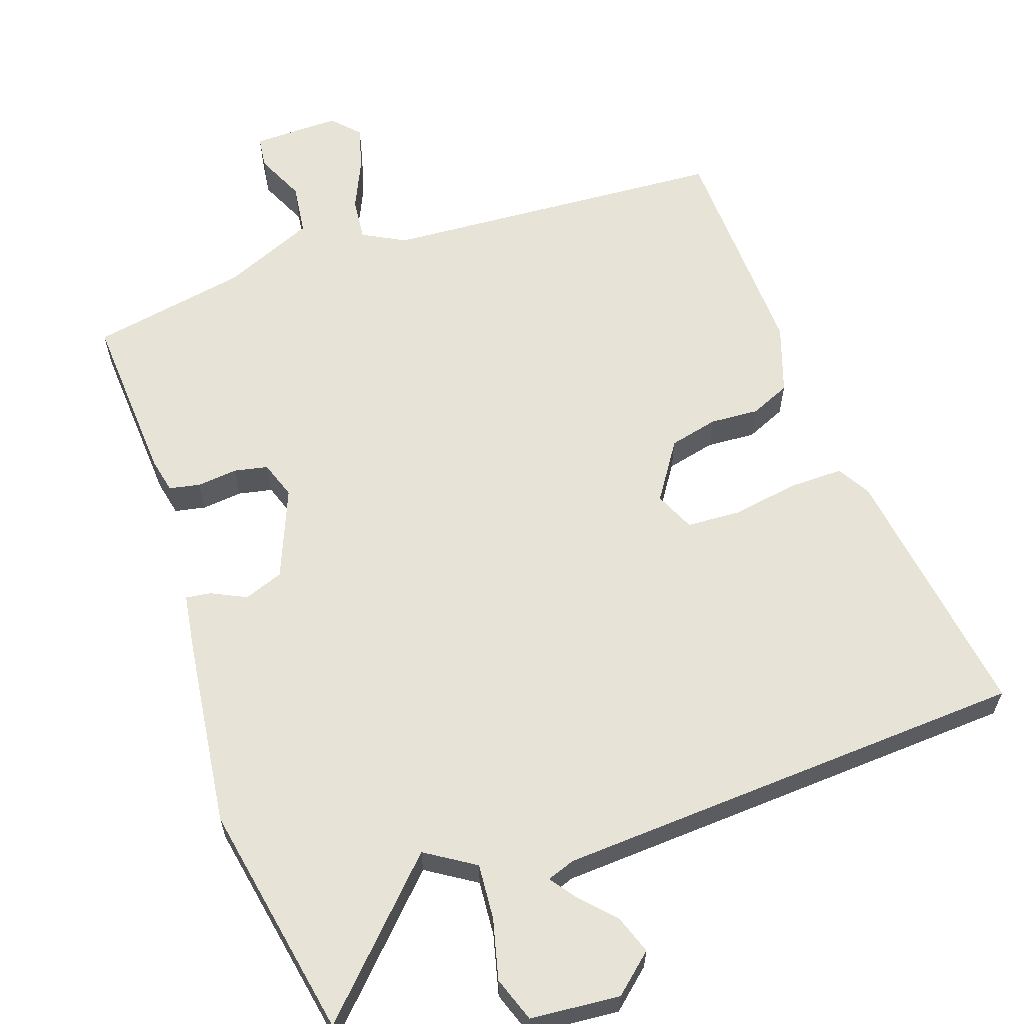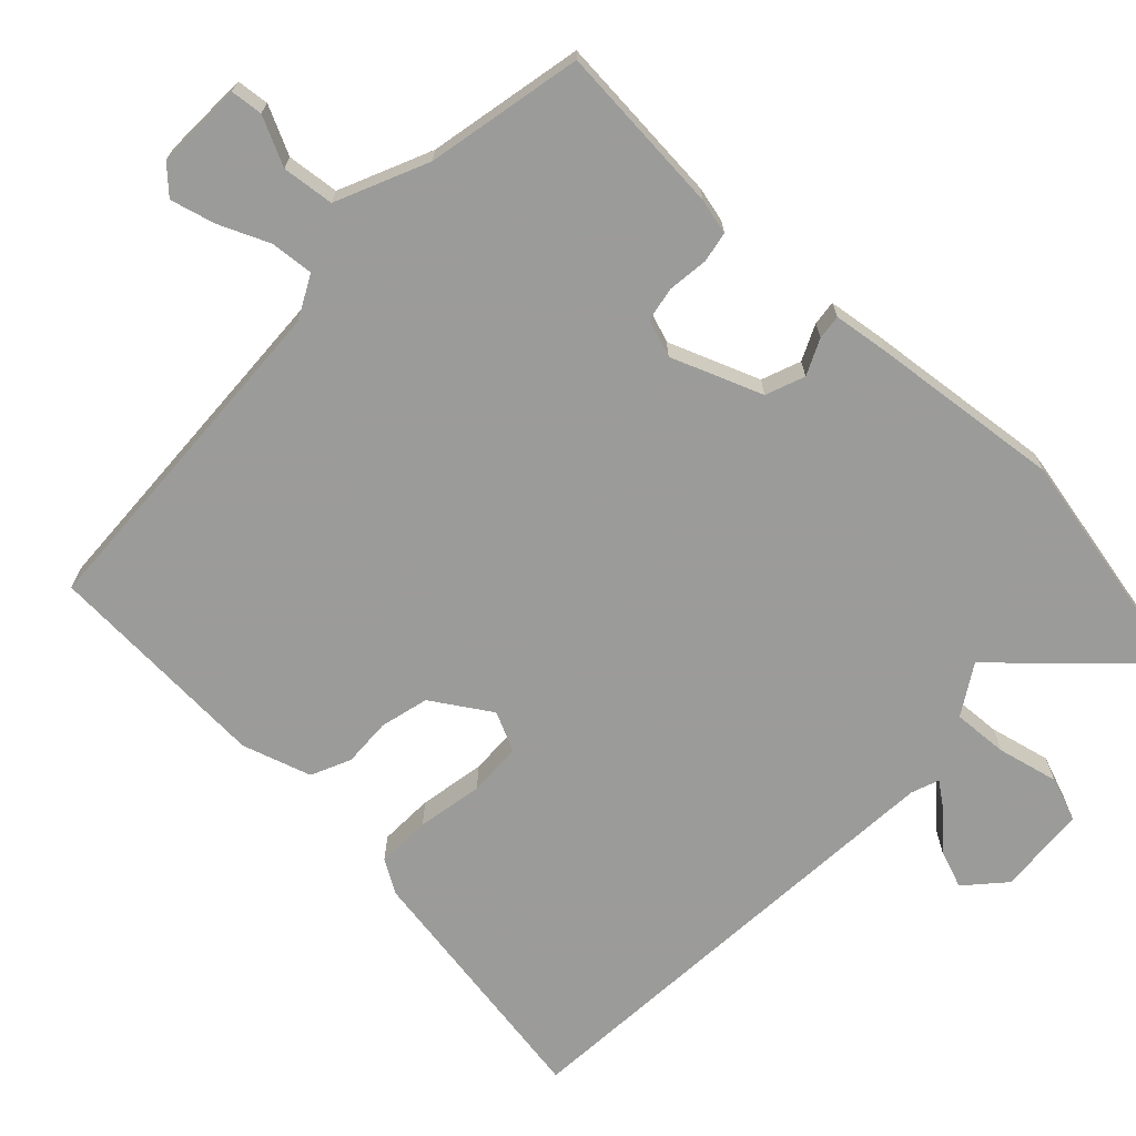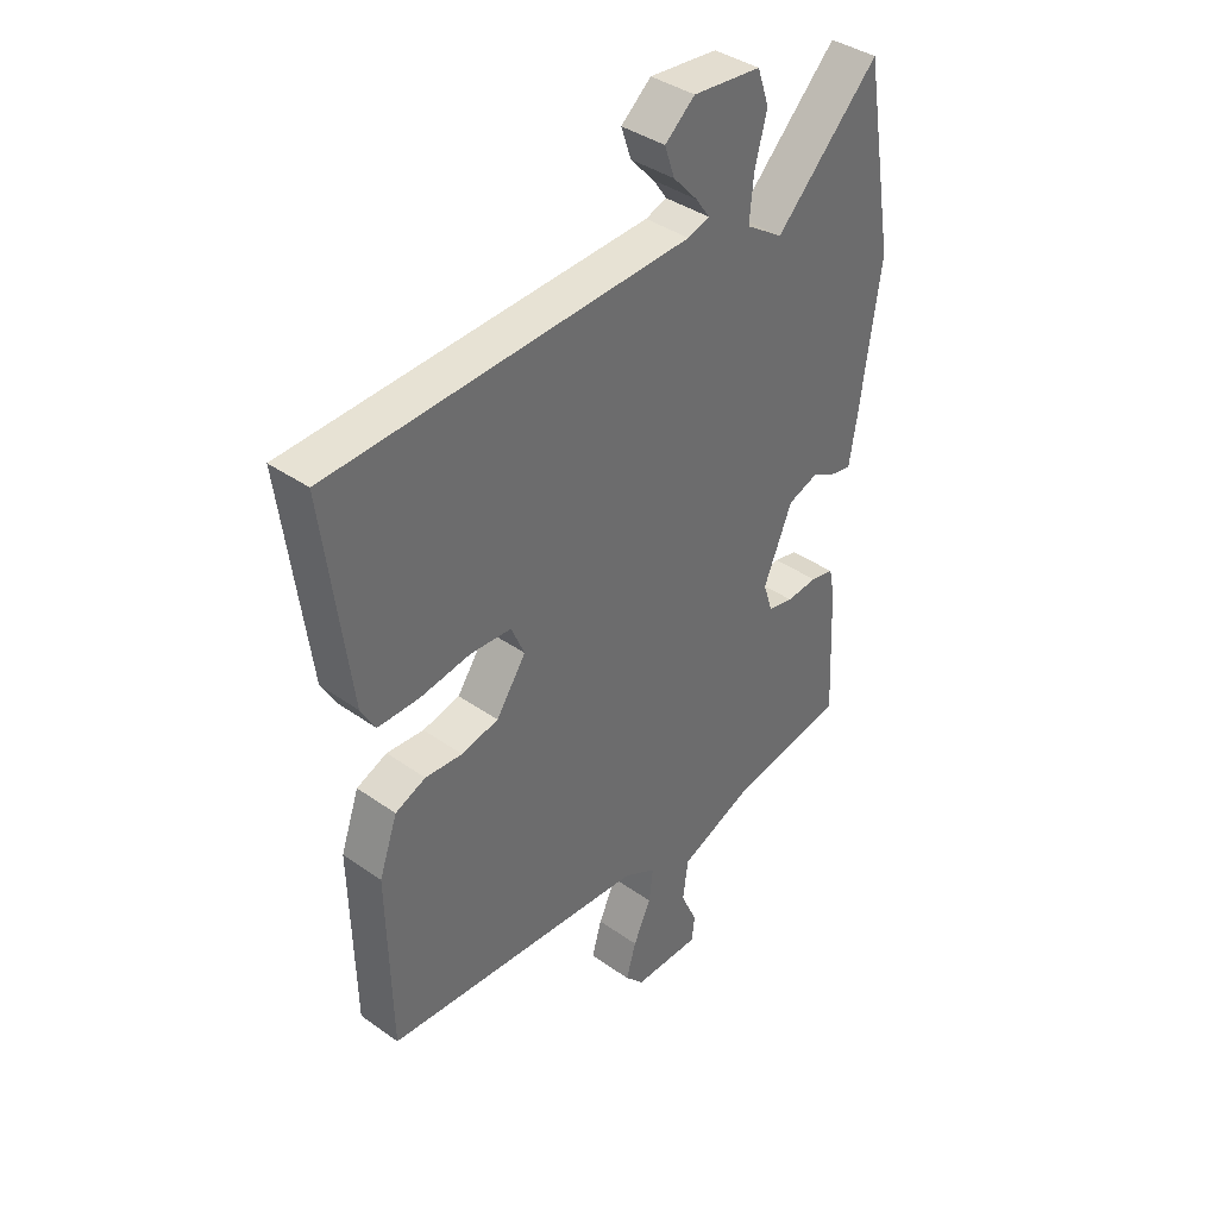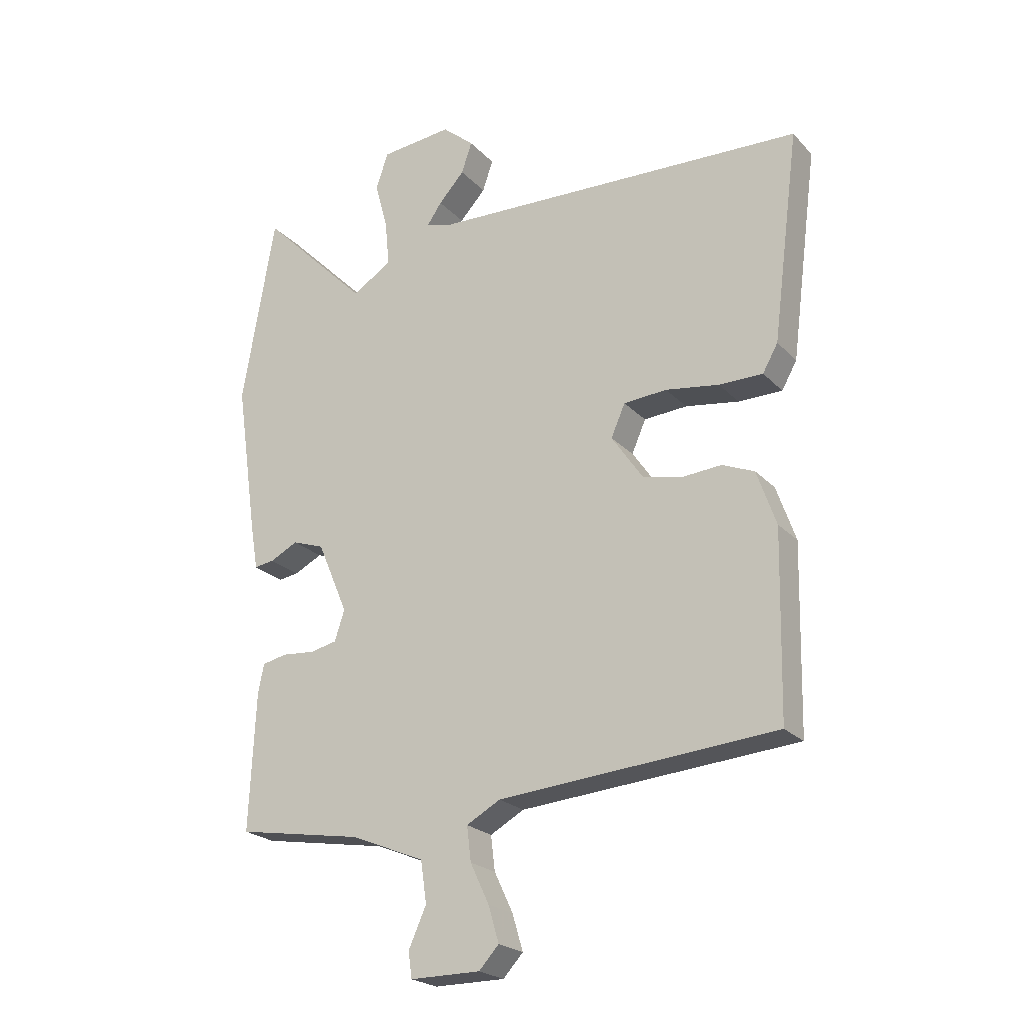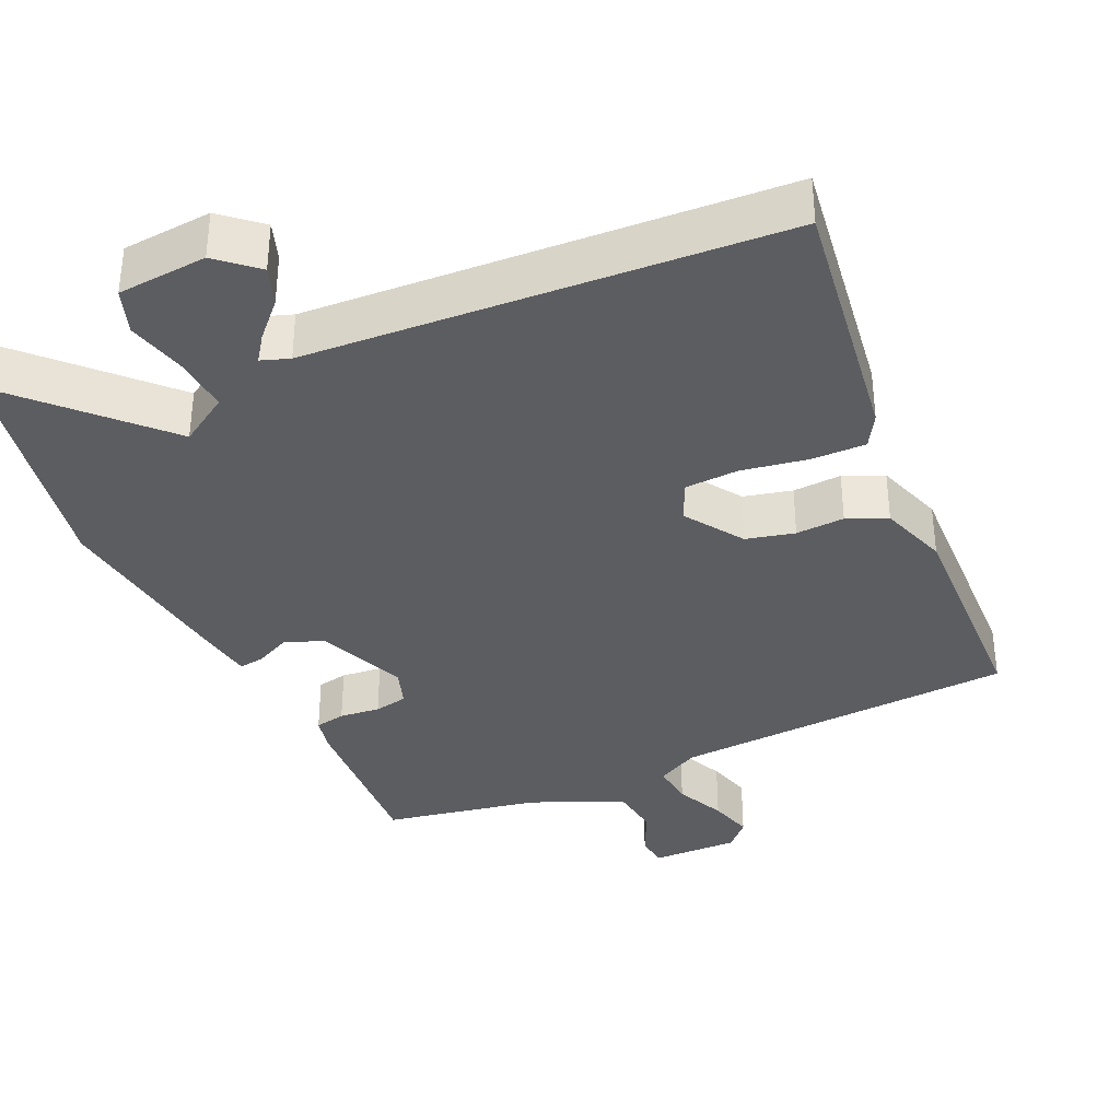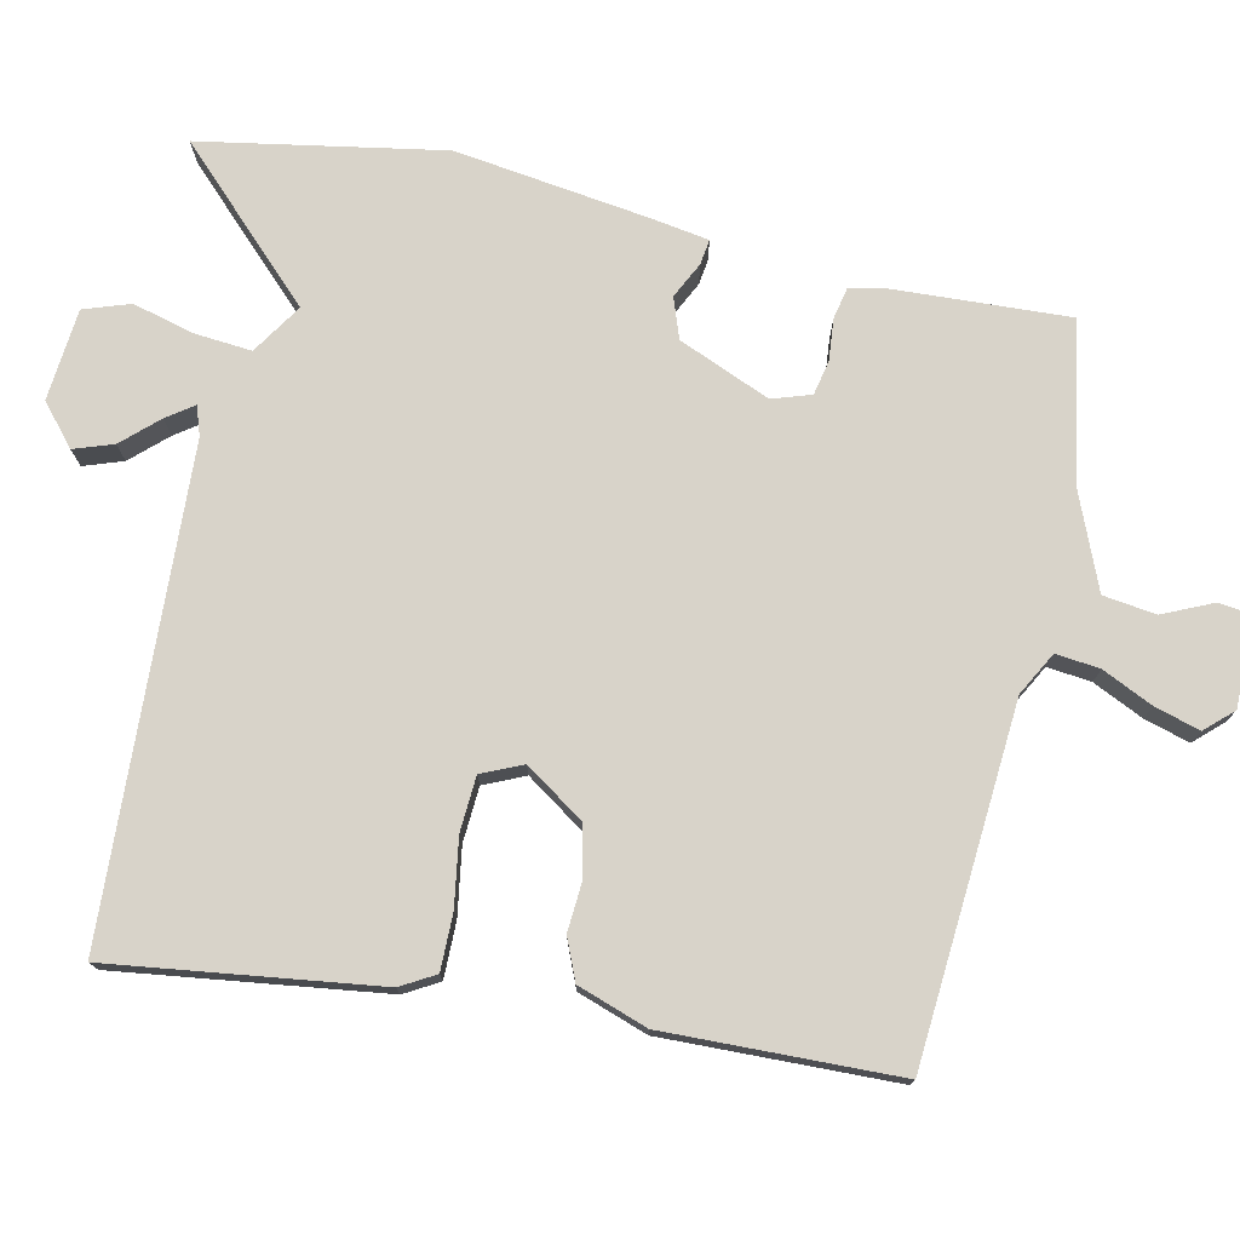
<metadata>
{"format":"obj","ext":"obj","renderer":"f3d","projection":"perspective","resolution":1024,"background":"white","views":[{"elev":61.8,"azim":-19.8,"up":"+Y"},{"elev":-69.6,"azim":-135.2,"up":"+Y"},{"elev":39.0,"azim":131.5,"up":"+Z"},{"elev":-22.7,"azim":31.0,"up":"+Z"},{"elev":-36.0,"azim":23.6,"up":"+Y"},{"elev":75.9,"azim":102.0,"up":"+Y"}]}
</metadata>
<code>
v -0.53 0.07 0.326
v -0.474 0.07 0.651
v -0.288 0.07 0.464
v -0.221 0.07 0.508
v -0.228 0.07 0.584
v -0.25 0.07 0.667
v -0.229 0.07 0.729
v -0.106 0.07 0.741
v -0.052 0.07 0.695
v -0.07 0.07 0.642
v -0.114 0.07 0.594
v -0.139 0.07 0.558
v -0.1 0.07 0.545
v 0.55 0.07 0.517
v 0.504 0.07 0.159
v 0.478 0.07 0.113
v 0.403 0.07 0.113
v 0.312 0.07 0.127
v 0.238 0.07 0.122
v 0.214 0.07 0.067
v 0.268 0.07 -0.012
v 0.335 0.07 -0.027
v 0.402 0.07 -0.022
v 0.457 0.07 -0.045
v 0.49 0.07 -0.139
v 0.483 0.07 -0.452
v 0.009 0.07 -0.489
v -0.049 0.07 -0.521
v -0.042 0.07 -0.58
v -0.01 0.07 -0.648
v 0.008 0.07 -0.709
v -0.026 0.07 -0.746
v -0.146 0.07 -0.746
v -0.152 0.07 -0.702
v -0.122 0.07 -0.635
v -0.132 0.07 -0.564
v -0.259 0.07 -0.512
v -0.474 0.07 -0.475
v -0.463 0.07 -0.24
v -0.453 0.07 -0.191
v -0.411 0.07 -0.182
v -0.355 0.07 -0.187
v -0.309 0.07 -0.177
v -0.292 0.07 -0.125
v -0.344 0.07 -0.002
v -0.398 0.07 0.017
v -0.446 0.07 -0.007
v -0.48 0.07 -0.012
v -0.493 0.07 0.066
v -0.53 0 0.326
v -0.474 0 0.651
v -0.288 0 0.464
v -0.221 0 0.508
v -0.228 0 0.584
v -0.25 0 0.667
v -0.229 0 0.729
v -0.106 0 0.741
v -0.052 0 0.695
v -0.07 0 0.642
v -0.114 0 0.594
v -0.139 0 0.558
v -0.1 0 0.545
v 0.55 0 0.517
v 0.504 0 0.159
v 0.478 0 0.113
v 0.403 0 0.113
v 0.312 0 0.127
v 0.238 0 0.122
v 0.214 0 0.067
v 0.268 0 -0.012
v 0.335 0 -0.027
v 0.402 0 -0.022
v 0.457 0 -0.045
v 0.49 0 -0.139
v 0.483 0 -0.452
v 0.009 0 -0.489
v -0.049 0 -0.521
v -0.042 0 -0.58
v -0.01 0 -0.648
v 0.008 0 -0.709
v -0.026 0 -0.746
v -0.146 0 -0.746
v -0.152 0 -0.702
v -0.122 0 -0.635
v -0.132 0 -0.564
v -0.259 0 -0.512
v -0.474 0 -0.475
v -0.463 0 -0.24
v -0.453 0 -0.191
v -0.411 0 -0.182
v -0.355 0 -0.187
v -0.309 0 -0.177
v -0.292 0 -0.125
v -0.344 0 -0.002
v -0.398 0 0.017
v -0.446 0 -0.007
v -0.48 0 -0.012
v -0.493 0 0.066
f 46 47 48 49
f 45 46 49 1
f 39 40 41 42
f 37 38 39 42
f 36 37 42 43
f 32 33 34 35
f 32 35 36
f 29 30 31 32
f 28 29 32 36
f 27 28 36 43
f 22 23 24 25
f 21 22 25 26
f 20 21 26 27
f 15 16 17 18
f 13 14 15 18
f 12 13 18 19
f 8 9 10 11
f 8 11 12
f 5 6 7 8
f 4 5 8 12
f 3 4 12 19
f 45 1 2 3
f 44 45 3 19
f 20 27 43 44
f 19 20 44
f 98 97 96 95
f 50 98 95 94
f 91 90 89 88
f 91 88 87 86
f 92 91 86 85
f 84 83 82 81
f 85 84 81
f 81 80 79 78
f 85 81 78 77
f 92 85 77 76
f 74 73 72 71
f 75 74 71 70
f 76 75 70 69
f 67 66 65 64
f 67 64 63 62
f 68 67 62 61
f 60 59 58 57
f 61 60 57
f 57 56 55 54
f 61 57 54 53
f 68 61 53 52
f 52 51 50 94
f 68 52 94 93
f 93 92 76 69
f 93 69 68
f 1 50 51 2
f 2 51 52 3
f 3 52 53 4
f 4 53 54 5
f 5 54 55 6
f 6 55 56 7
f 7 56 57 8
f 8 57 58 9
f 9 58 59 10
f 10 59 60 11
f 11 60 61 12
f 12 61 62 13
f 13 62 63 14
f 14 63 64 15
f 15 64 65 16
f 16 65 66 17
f 17 66 67 18
f 18 67 68 19
f 19 68 69 20
f 20 69 70 21
f 21 70 71 22
f 22 71 72 23
f 23 72 73 24
f 24 73 74 25
f 25 74 75 26
f 26 75 76 27
f 27 76 77 28
f 28 77 78 29
f 29 78 79 30
f 30 79 80 31
f 31 80 81 32
f 32 81 82 33
f 33 82 83 34
f 34 83 84 35
f 35 84 85 36
f 36 85 86 37
f 37 86 87 38
f 38 87 88 39
f 39 88 89 40
f 40 89 90 41
f 41 90 91 42
f 42 91 92 43
f 43 92 93 44
f 44 93 94 45
f 45 94 95 46
f 46 95 96 47
f 47 96 97 48
f 48 97 98 49
f 49 98 50 1

</code>
